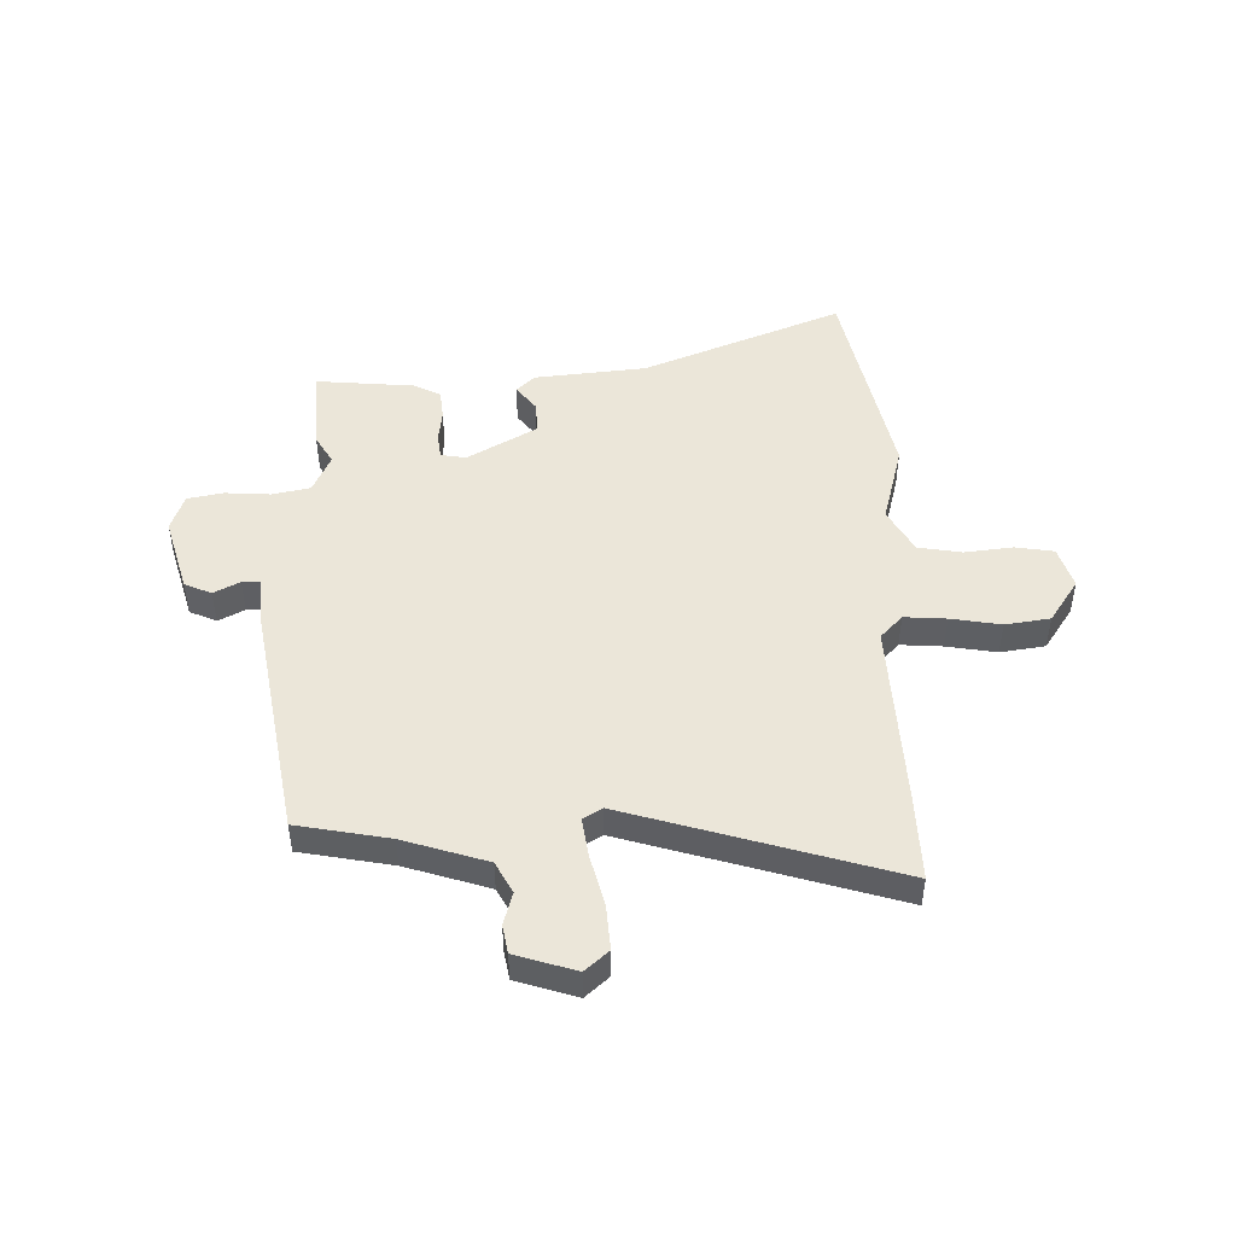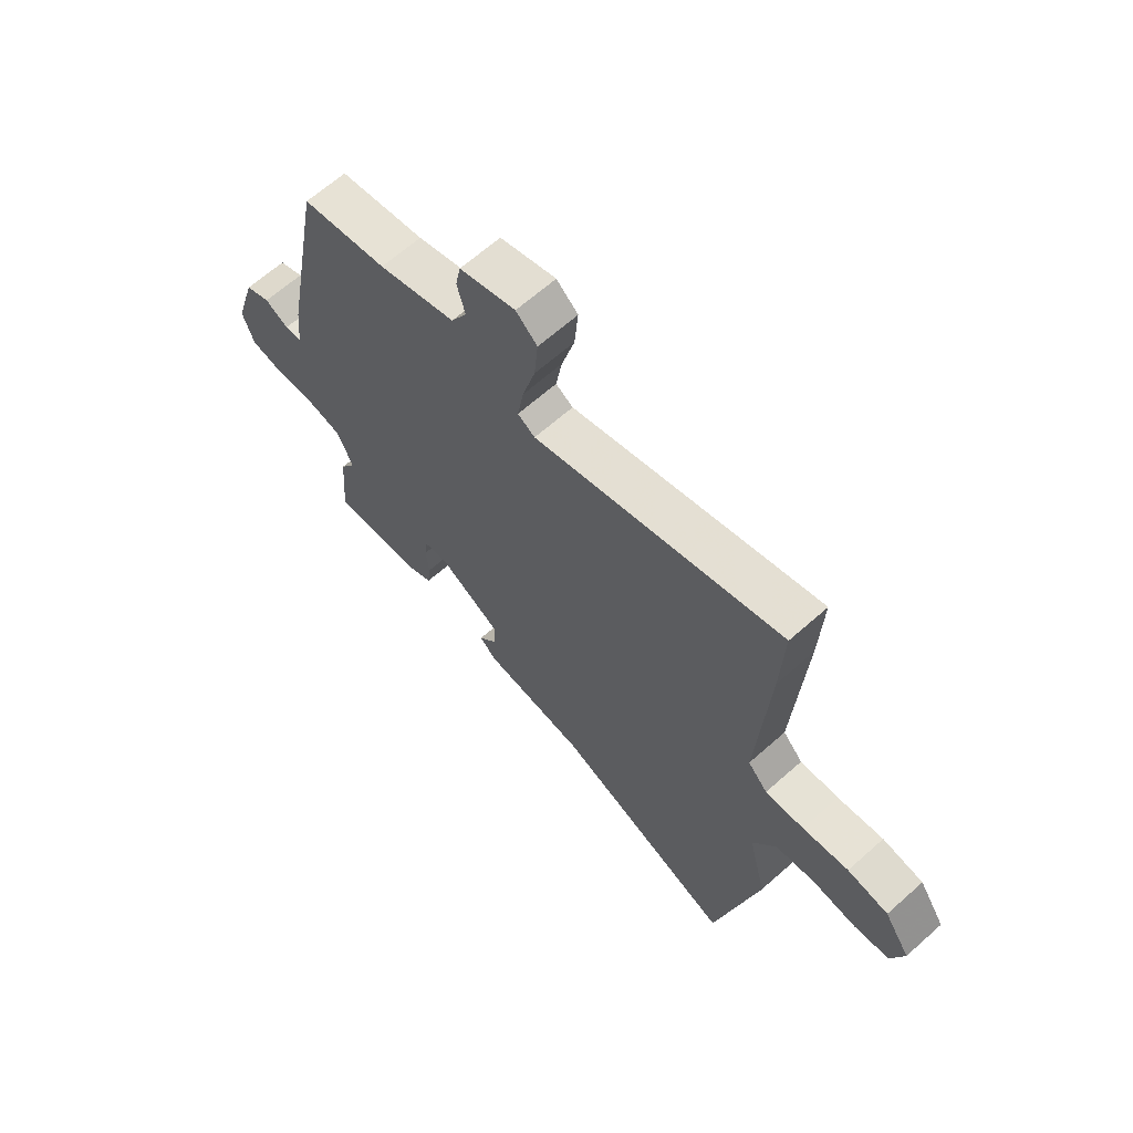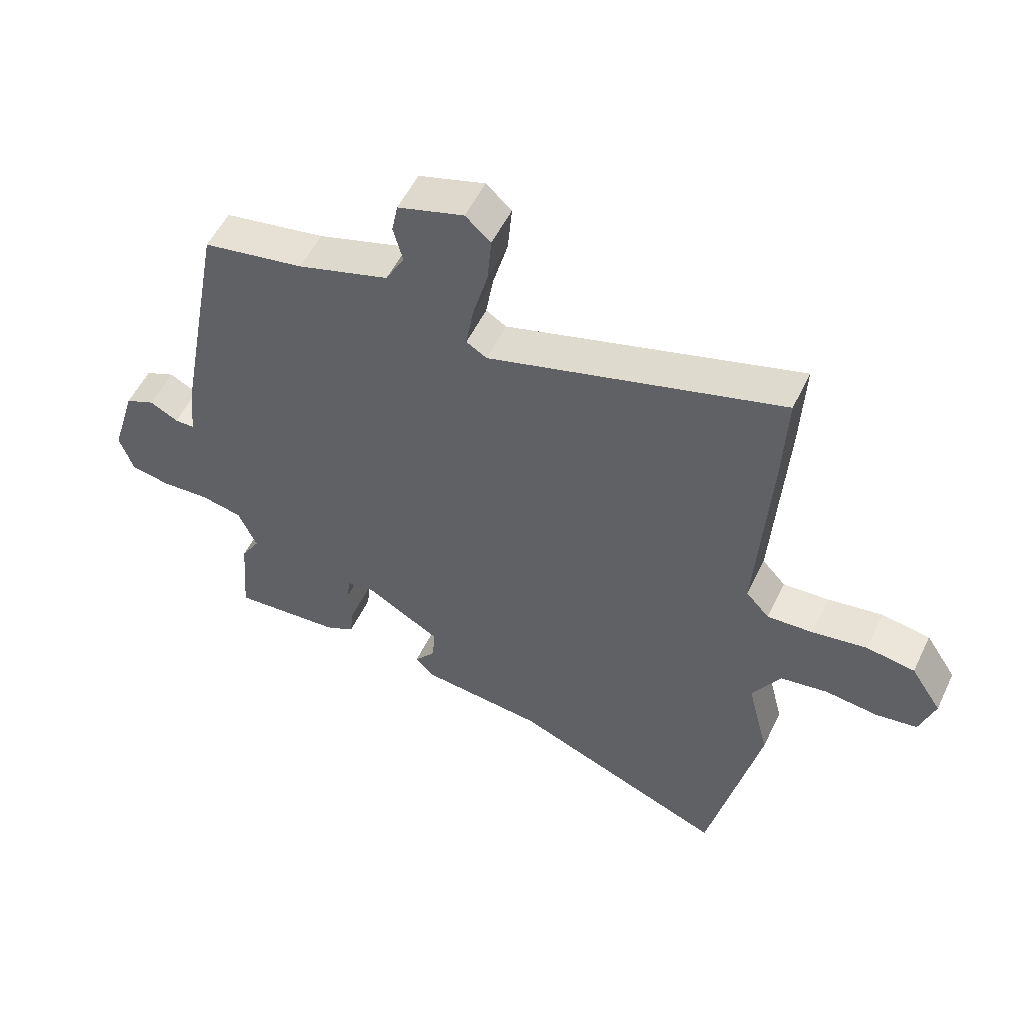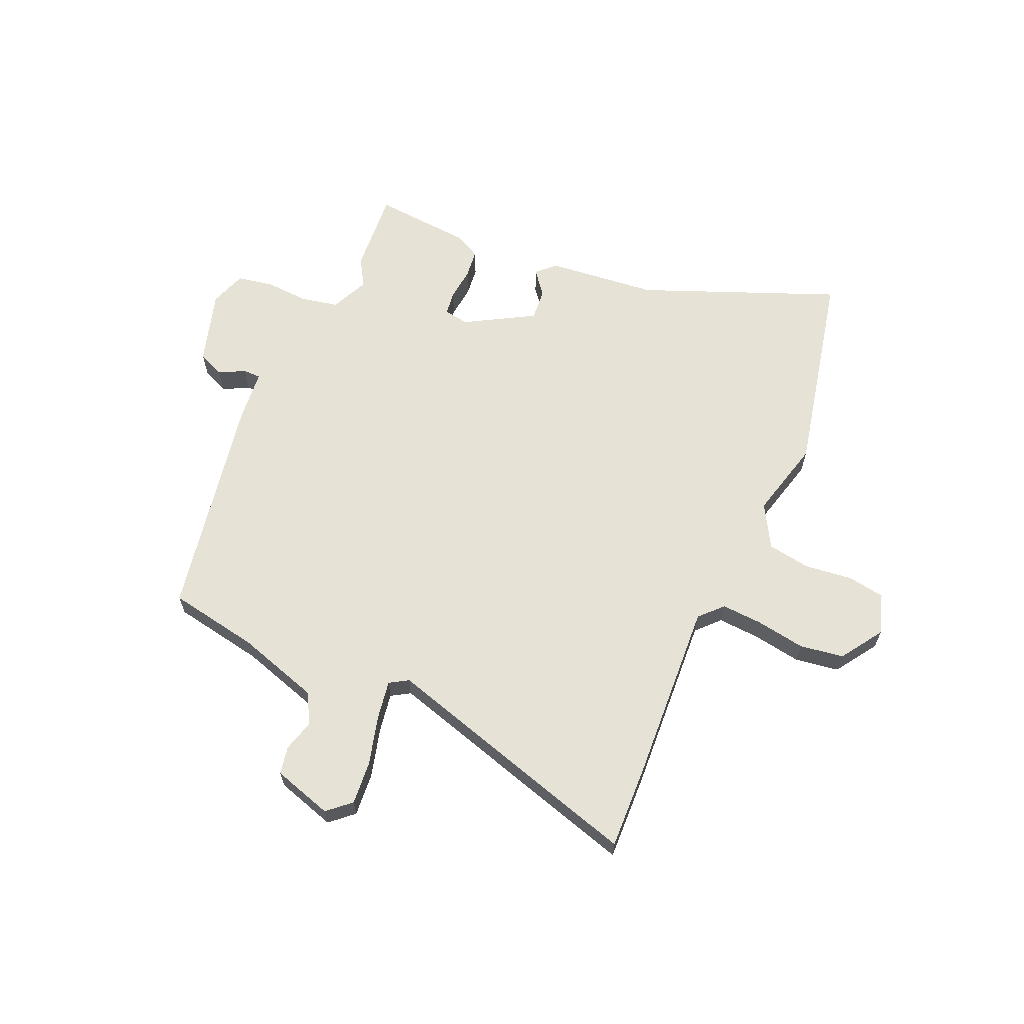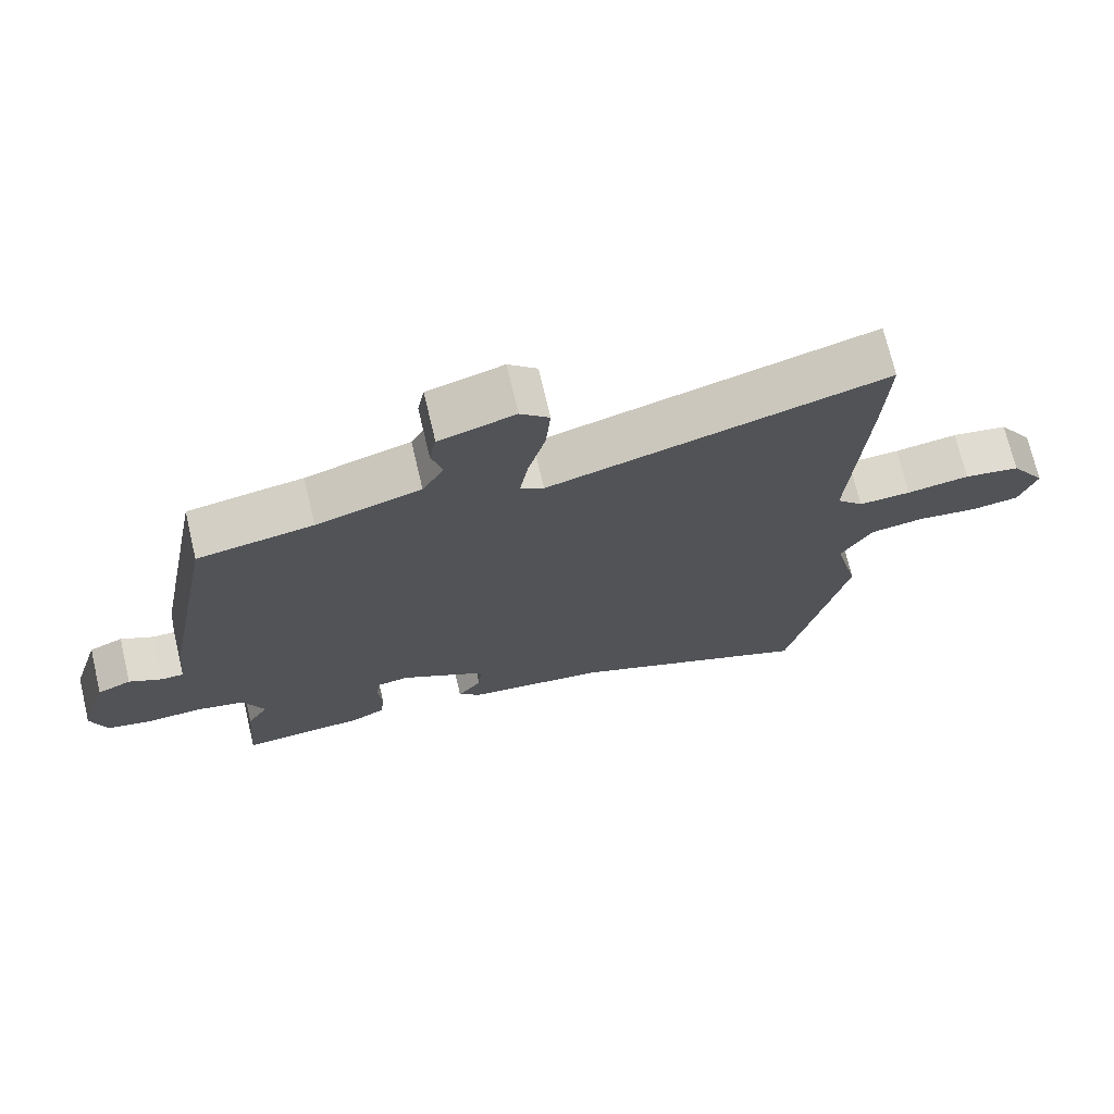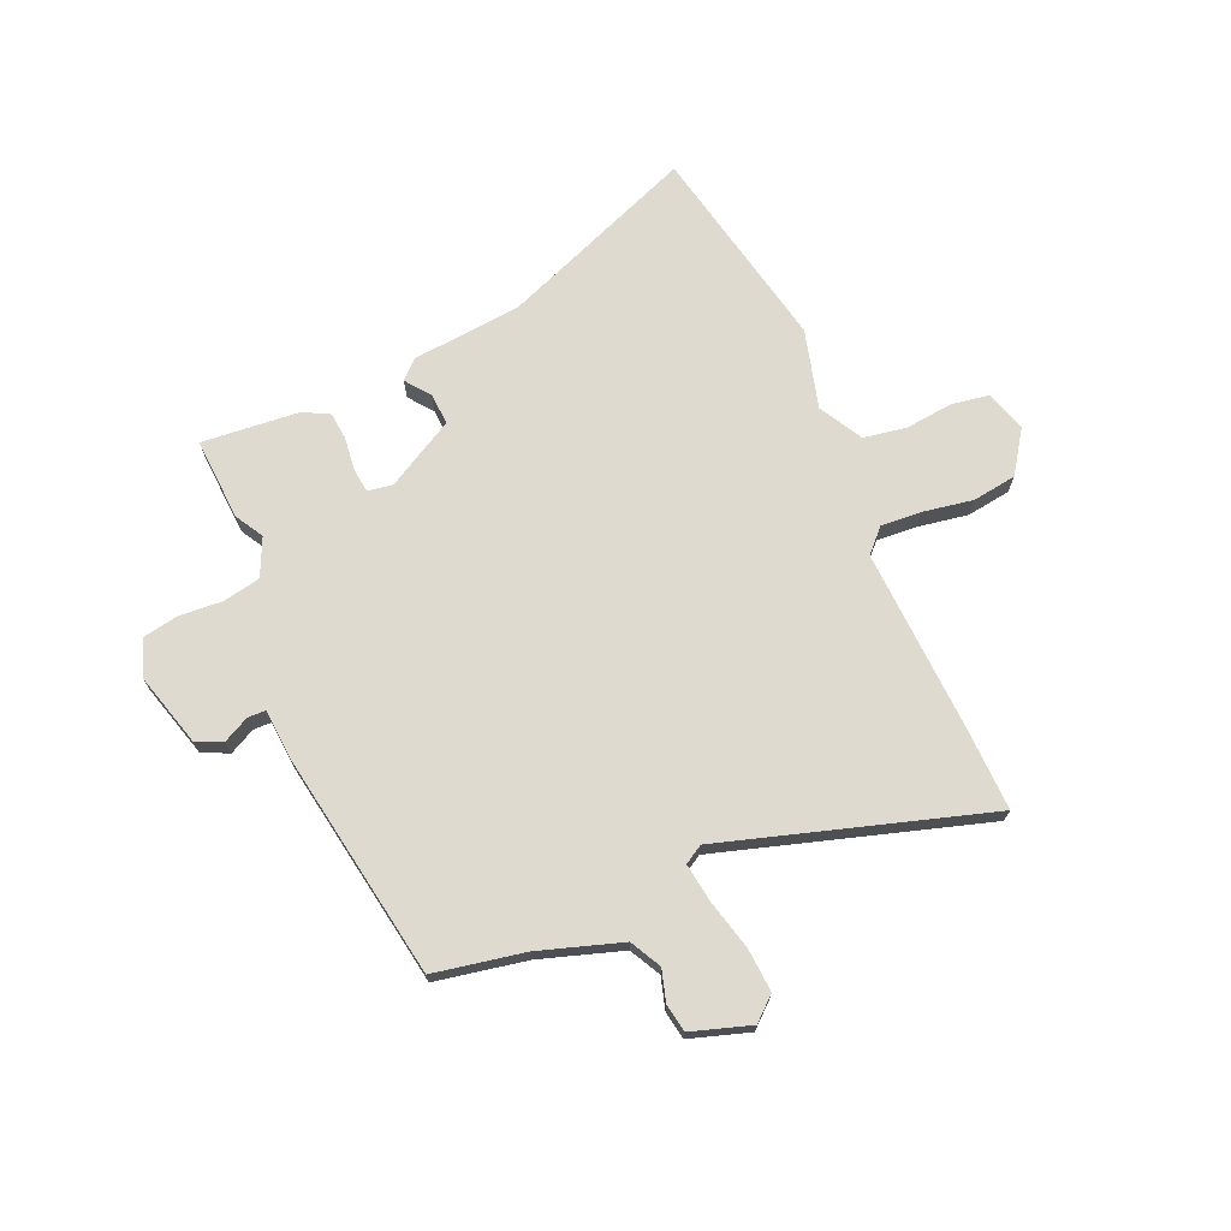
<metadata>
{"format":"obj","ext":"obj","renderer":"f3d","projection":"perspective","resolution":1024,"background":"white","views":[{"elev":48.2,"azim":-0.5,"up":"+Y"},{"elev":65.0,"azim":48.2,"up":"+Z"},{"elev":53.8,"azim":25.3,"up":"+Z"},{"elev":63.9,"azim":24.1,"up":"+Y"},{"elev":71.8,"azim":-13.3,"up":"+Z"},{"elev":71.0,"azim":-22.4,"up":"+Y"}]}
</metadata>
<code>
v 0.505 0.07 0.604
v 0.498 0.07 0.448
v 0.476 0.07 0.114
v 0.515 0.07 0.072
v 0.591 0.07 0.076
v 0.682 0.07 0.09
v 0.763 0.07 0.077
v 0.814 0.07 -0.001
v 0.789 0.07 -0.076
v 0.72 0.07 -0.086
v 0.632 0.07 -0.075
v 0.553 0.07 -0.087
v 0.507 0.07 -0.166
v 0.543 0.07 -0.311
v 0.457 0.07 -0.69
v 0.099 0.07 -0.542
v -0.103 0.07 -0.519
v -0.136 0.07 -0.487
v -0.101 0.07 -0.443
v -0.096 0.07 -0.385
v -0.221 0.07 -0.312
v -0.267 0.07 -0.319
v -0.273 0.07 -0.363
v -0.267 0.07 -0.423
v -0.273 0.07 -0.475
v -0.321 0.07 -0.499
v -0.501 0.07 -0.512
v -0.489 0.07 -0.36
v -0.458 0.07 -0.309
v -0.489 0.07 -0.239
v -0.558 0.07 -0.224
v -0.639 0.07 -0.228
v -0.704 0.07 -0.215
v -0.727 0.07 -0.148
v -0.686 0.07 -0.013
v -0.637 0.07 0.008
v -0.59 0.07 -0.017
v -0.557 0.07 -0.017
v -0.548 0.07 0.076
v -0.47 0.07 0.493
v -0.302 0.07 0.522
v -0.15 0.07 0.568
v -0.119 0.07 0.624
v -0.135 0.07 0.683
v -0.125 0.07 0.734
v -0.015 0.07 0.767
v 0.027 0.07 0.729
v 0.02 0.07 0.649
v -0.005 0.07 0.558
v -0.017 0.07 0.486
v 0.017 0.07 0.465
v 0.505 0 0.604
v 0.498 0 0.448
v 0.476 0 0.114
v 0.515 0 0.072
v 0.591 0 0.076
v 0.682 0 0.09
v 0.763 0 0.077
v 0.814 0 -0.001
v 0.789 0 -0.076
v 0.72 0 -0.086
v 0.632 0 -0.075
v 0.553 0 -0.087
v 0.507 0 -0.166
v 0.543 0 -0.311
v 0.457 0 -0.69
v 0.099 0 -0.542
v -0.103 0 -0.519
v -0.136 0 -0.487
v -0.101 0 -0.443
v -0.096 0 -0.385
v -0.221 0 -0.312
v -0.267 0 -0.319
v -0.273 0 -0.363
v -0.267 0 -0.423
v -0.273 0 -0.475
v -0.321 0 -0.499
v -0.501 0 -0.512
v -0.489 0 -0.36
v -0.458 0 -0.309
v -0.489 0 -0.239
v -0.558 0 -0.224
v -0.639 0 -0.228
v -0.704 0 -0.215
v -0.727 0 -0.148
v -0.686 0 -0.013
v -0.637 0 0.008
v -0.59 0 -0.017
v -0.557 0 -0.017
v -0.548 0 0.076
v -0.47 0 0.493
v -0.302 0 0.522
v -0.15 0 0.568
v -0.119 0 0.624
v -0.135 0 0.683
v -0.125 0 0.734
v -0.015 0 0.767
v 0.027 0 0.729
v 0.02 0 0.649
v -0.005 0 0.558
v -0.017 0 0.486
v 0.017 0 0.465
f 47 48 49
f 46 47 49
f 45 46 49
f 44 45 49
f 43 44 49
f 42 43 49 50
f 41 42 50 51
f 40 41 51
f 39 40 51
f 38 39 51
f 35 36 37
f 34 35 37
f 33 34 37
f 32 33 37
f 31 32 37
f 30 31 37 38
f 1 2 3
f 51 1 3
f 38 51 3
f 30 38 3
f 29 30 3
f 27 28 29
f 26 27 29
f 25 26 29
f 24 25 29
f 23 24 29
f 16 17 18 19
f 16 19 20
f 15 16 20
f 14 15 20
f 13 14 20
f 12 13 20 21
f 9 10 11
f 8 9 11
f 7 8 11
f 6 7 11
f 5 6 11
f 4 5 11 12
f 12 21 22
f 4 12 22
f 3 4 22
f 22 23 29
f 3 22 29
f 100 99 98
f 100 98 97
f 100 97 96
f 100 96 95
f 100 95 94
f 101 100 94 93
f 102 101 93 92
f 102 92 91
f 102 91 90
f 102 90 89
f 88 87 86
f 88 86 85
f 88 85 84
f 88 84 83
f 88 83 82
f 89 88 82 81
f 54 53 52
f 54 52 102
f 54 102 89
f 54 89 81
f 54 81 80
f 80 79 78
f 80 78 77
f 80 77 76
f 80 76 75
f 80 75 74
f 70 69 68 67
f 71 70 67
f 71 67 66
f 71 66 65
f 71 65 64
f 72 71 64 63
f 62 61 60
f 62 60 59
f 62 59 58
f 62 58 57
f 62 57 56
f 63 62 56 55
f 73 72 63
f 73 63 55
f 73 55 54
f 80 74 73
f 80 73 54
f 1 52 53 2
f 2 53 54 3
f 3 54 55 4
f 4 55 56 5
f 5 56 57 6
f 6 57 58 7
f 7 58 59 8
f 8 59 60 9
f 9 60 61 10
f 10 61 62 11
f 11 62 63 12
f 12 63 64 13
f 13 64 65 14
f 14 65 66 15
f 15 66 67 16
f 16 67 68 17
f 17 68 69 18
f 18 69 70 19
f 19 70 71 20
f 20 71 72 21
f 21 72 73 22
f 22 73 74 23
f 23 74 75 24
f 24 75 76 25
f 25 76 77 26
f 26 77 78 27
f 27 78 79 28
f 28 79 80 29
f 29 80 81 30
f 30 81 82 31
f 31 82 83 32
f 32 83 84 33
f 33 84 85 34
f 34 85 86 35
f 35 86 87 36
f 36 87 88 37
f 37 88 89 38
f 38 89 90 39
f 39 90 91 40
f 40 91 92 41
f 41 92 93 42
f 42 93 94 43
f 43 94 95 44
f 44 95 96 45
f 45 96 97 46
f 46 97 98 47
f 47 98 99 48
f 48 99 100 49
f 49 100 101 50
f 50 101 102 51
f 51 102 52 1

</code>
